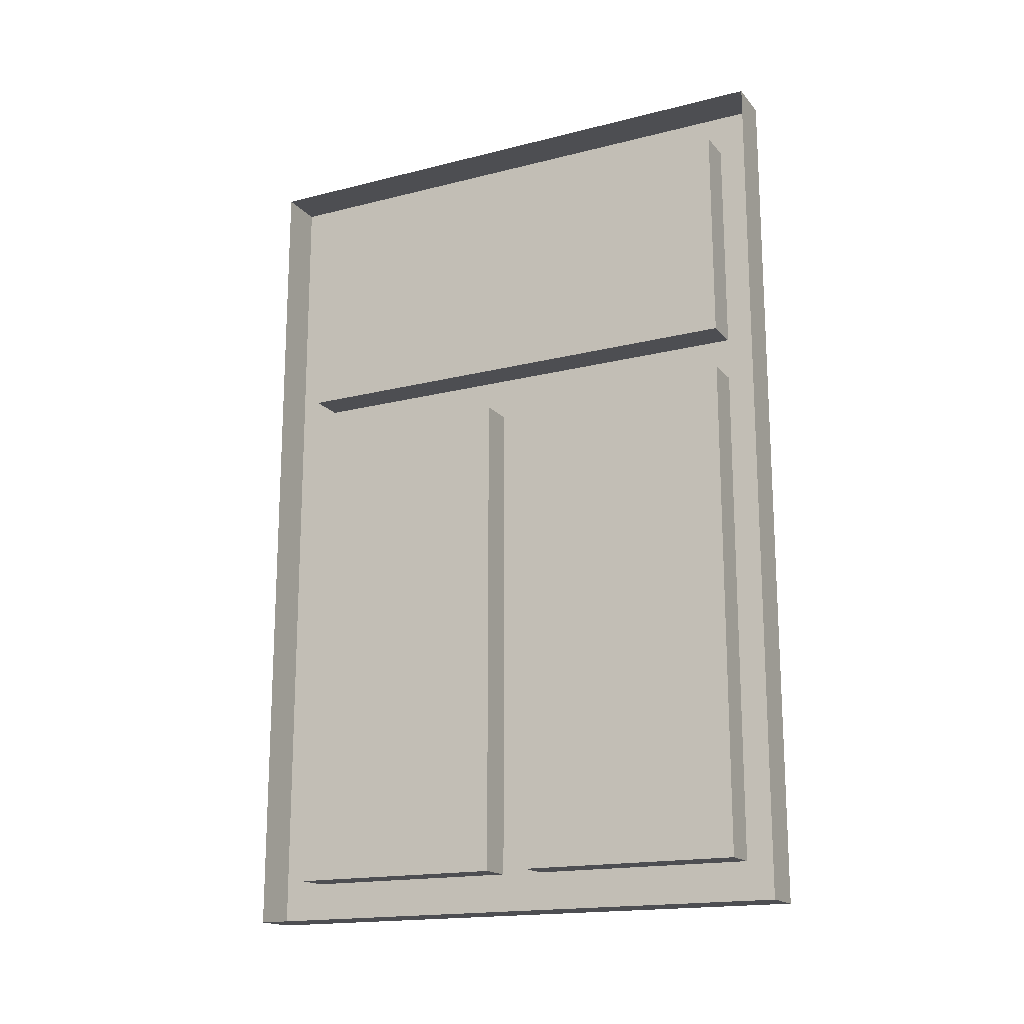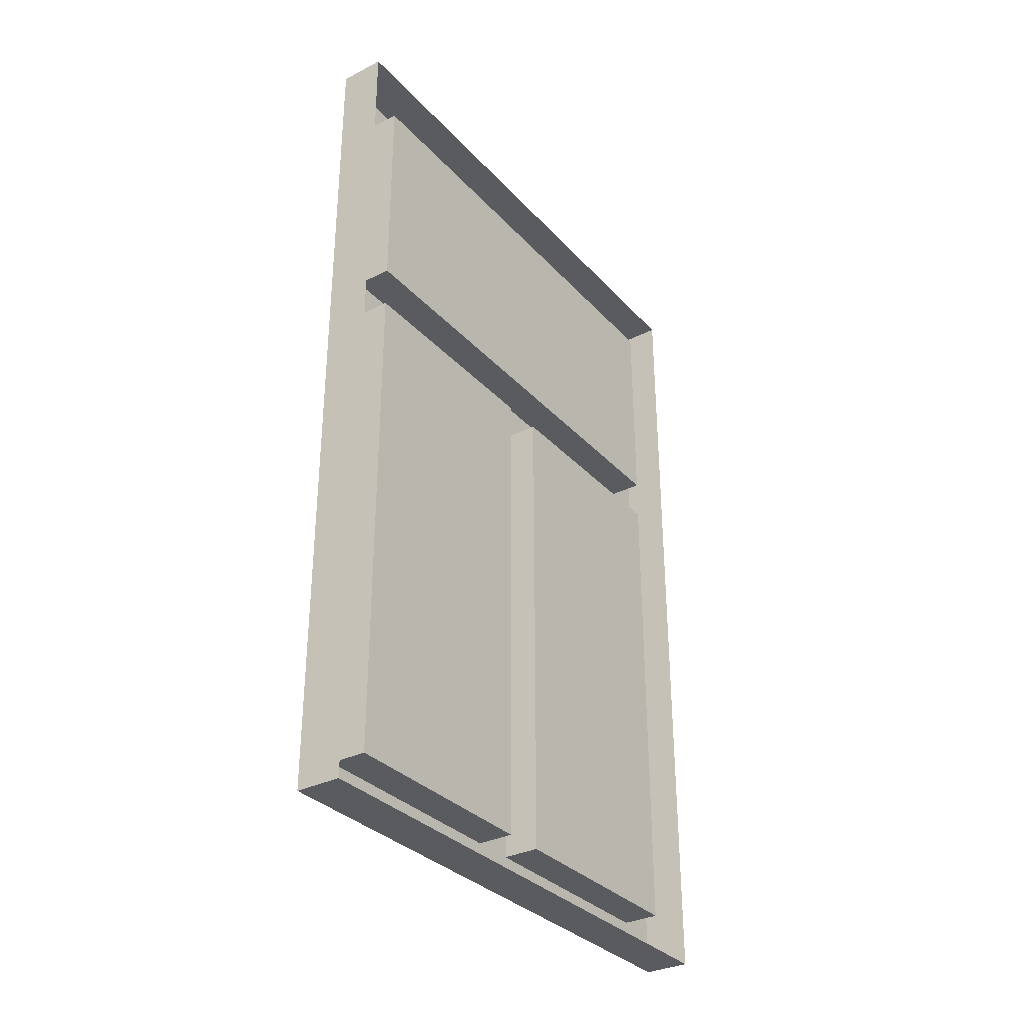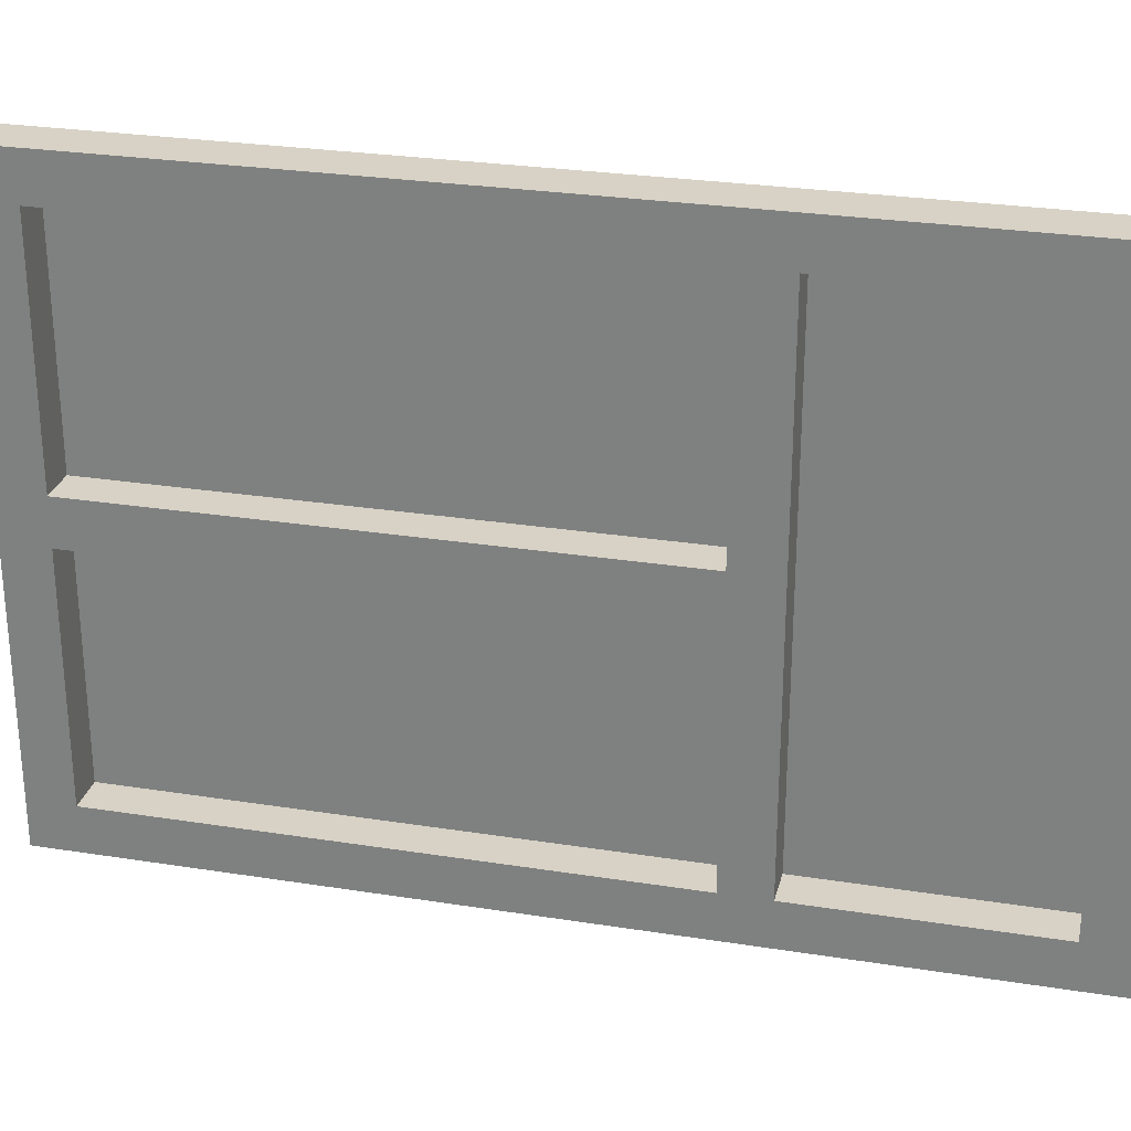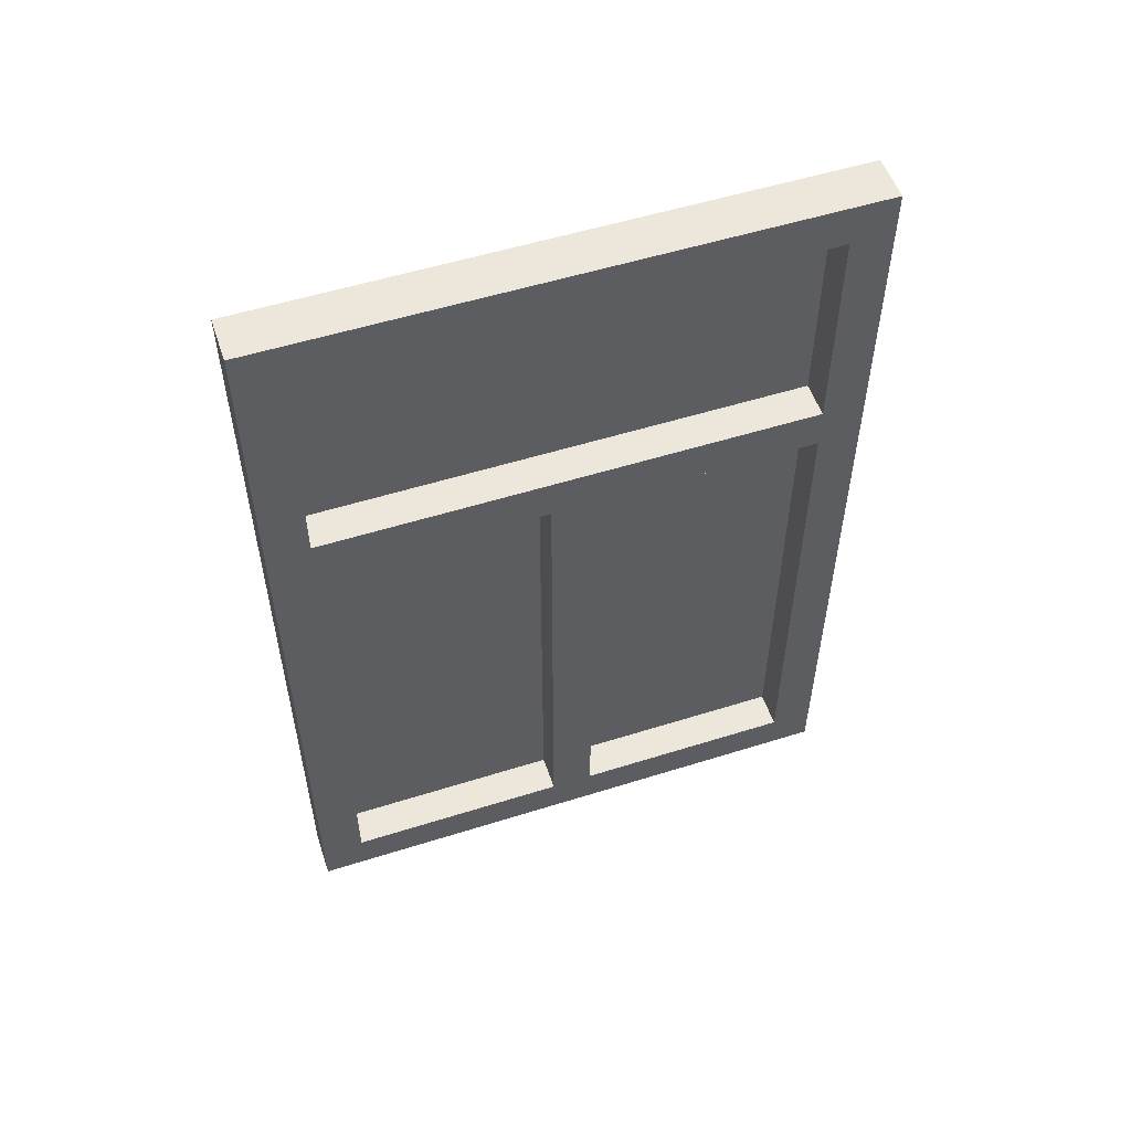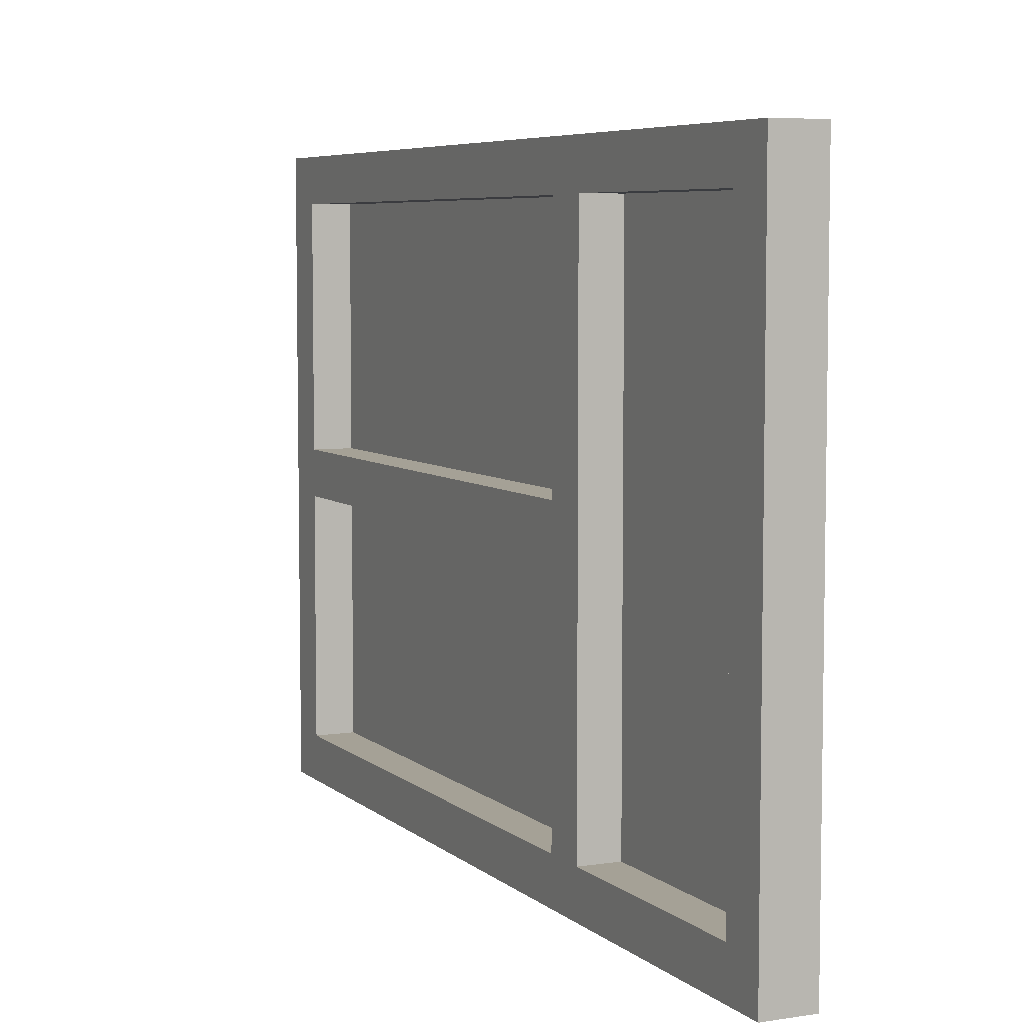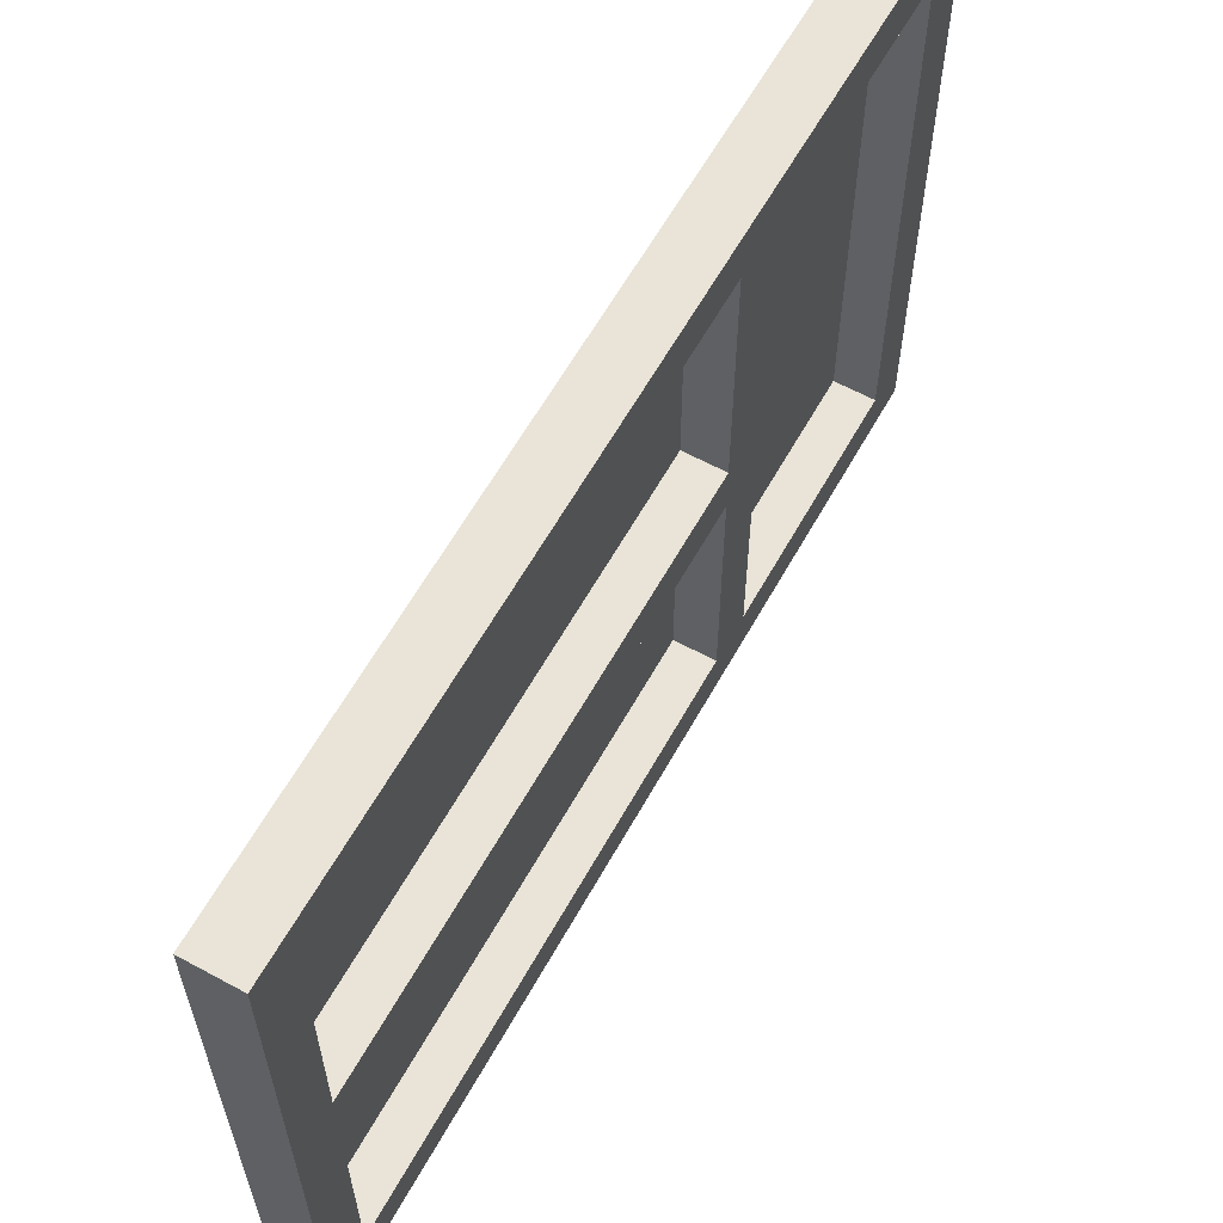
<metadata>
{"format":"obj","ext":"obj","renderer":"f3d","projection":"perspective","resolution":1024,"background":"white","views":[{"elev":-17.2,"azim":-63.1,"up":"+Y"},{"elev":-32.7,"azim":-145.0,"up":"+Y"},{"elev":27.3,"azim":103.7,"up":"+Z"},{"elev":54.0,"azim":71.5,"up":"+Y"},{"elev":6.1,"azim":155.2,"up":"+Z"},{"elev":61.0,"azim":29.0,"up":"+Z"}]}
</metadata>
<code>
o Cube.006_Cube.004
v 0.01584 1.259 -0.8046
v 0.01584 -1.261 -0.8046
v 0.01584 -1.261 0.8045
v -0.1338 -1.4 -0.9436
v -0.1338 -1.4 0.9435
v -0.1338 1.398 -0.9433
v 0.01584 0.5337 0.8064
v 0.01584 1.398 0.9435
v 0.01584 0.3928 0.07042
v 0.01584 0.5337 -0.8046
v 0.01584 0.3928 -0.07055
v 0.01584 -1.4 0.9435
v 0.01584 -1.4 -0.9436
v -0.1338 1.398 0.9435
v 0.01584 1.398 -0.9436
v 0.01584 0.3928 -0.8046
v 0.01584 0.3928 0.8045
v 0.01584 -1.261 0.07042
v 0.01584 -1.261 -0.07055
v 0.01584 1.259 0.8045
v -0.1046 0.3928 -0.8046
v -0.1046 0.3928 -0.07055
v -0.1046 1.259 -0.8046
v -0.1046 0.5337 -0.8046
v -0.1046 0.3928 0.07042
v -0.1046 0.3928 0.8045
v -0.1046 -1.261 0.07042
v -0.1046 -1.261 -0.07055
v -0.1046 1.259 0.8045
v -0.1046 0.5337 0.8064
v -0.1046 -1.261 -0.8046
v -0.1046 -1.261 0.8045
f 4 6 15 13
f 9 7 17
f 12 8 14 5
f 19 2 31 28
f 20 7 30 29
f 13 19 18 12
f 13 15 10 16
f 11 10 7 9
f 10 1 23 24
f 4 13 12 5
f 15 6 14 8
f 16 2 13
f 3 17 12
f 2 19 13
f 1 10 15
f 18 3 12
f 7 10 24 30
f 7 20 8
f 16 10 11
f 17 7 8 12
f 18 19 11 9
f 20 1 15 8
f 27 25 26 32
f 31 21 22 28
f 24 23 29 30
f 2 16 21 31
f 3 18 27 32
f 16 11 22 21
f 18 9 25 27
f 17 3 32 26
f 11 19 28 22
f 9 17 26 25
f 1 20 29 23

</code>
